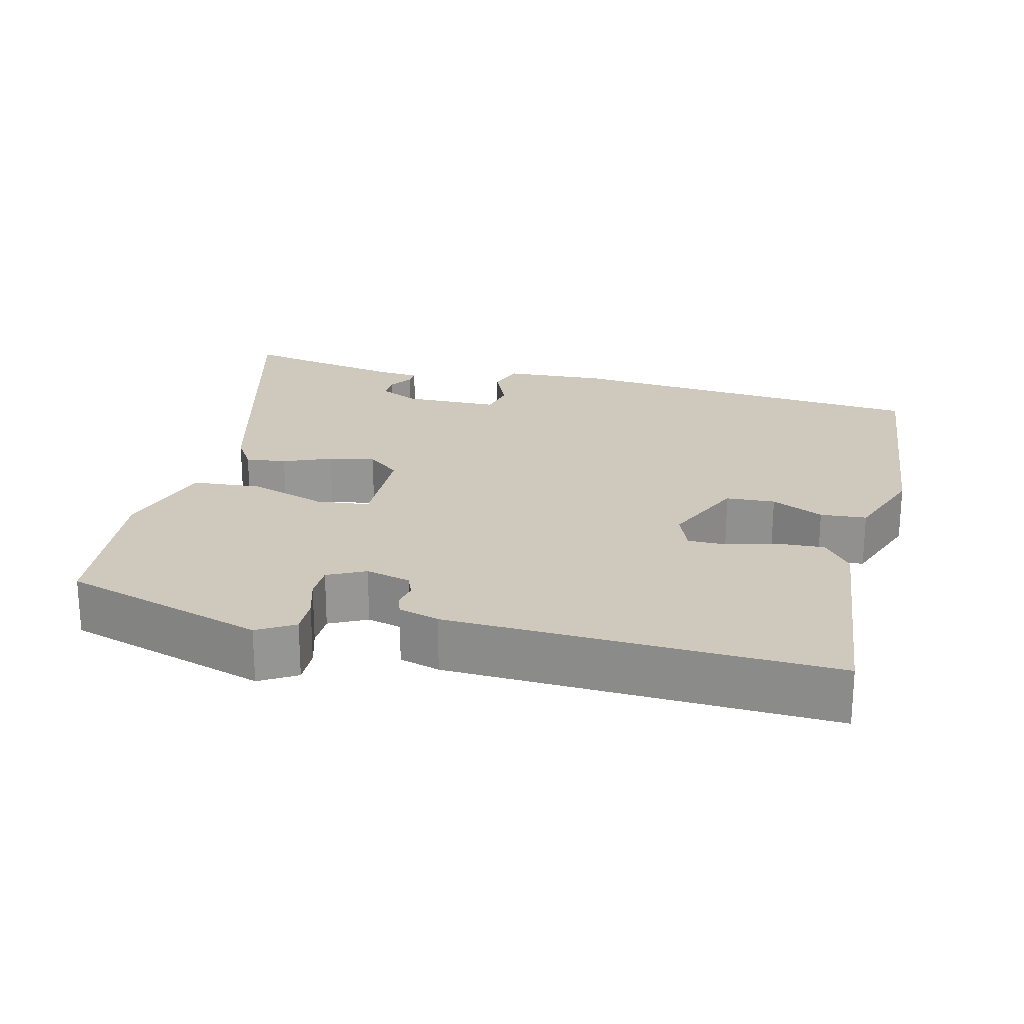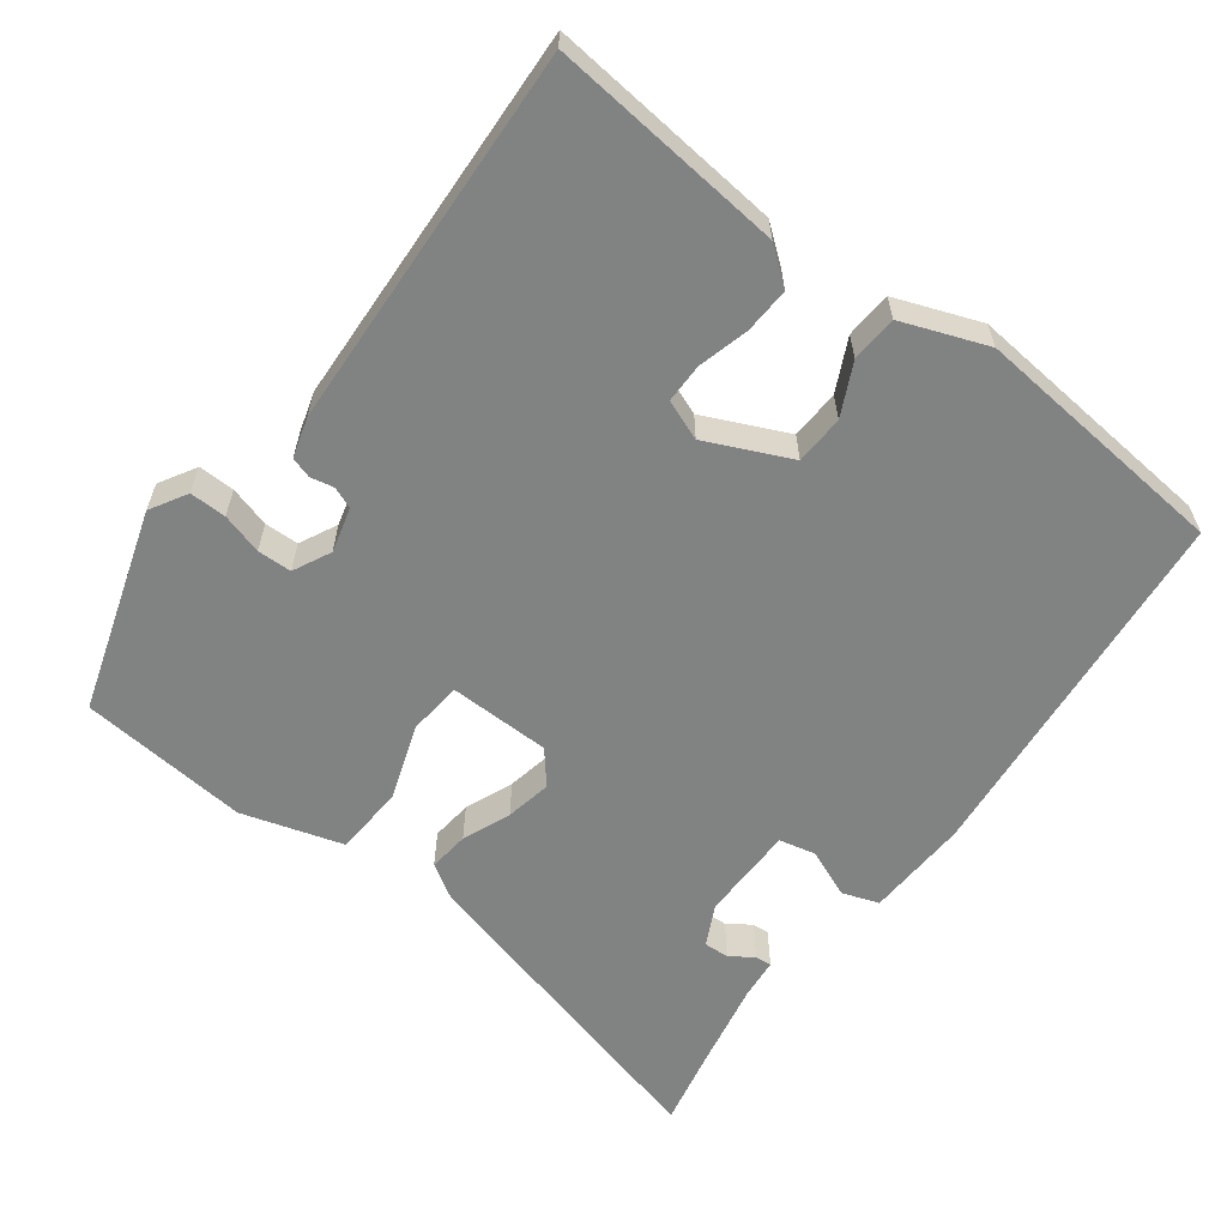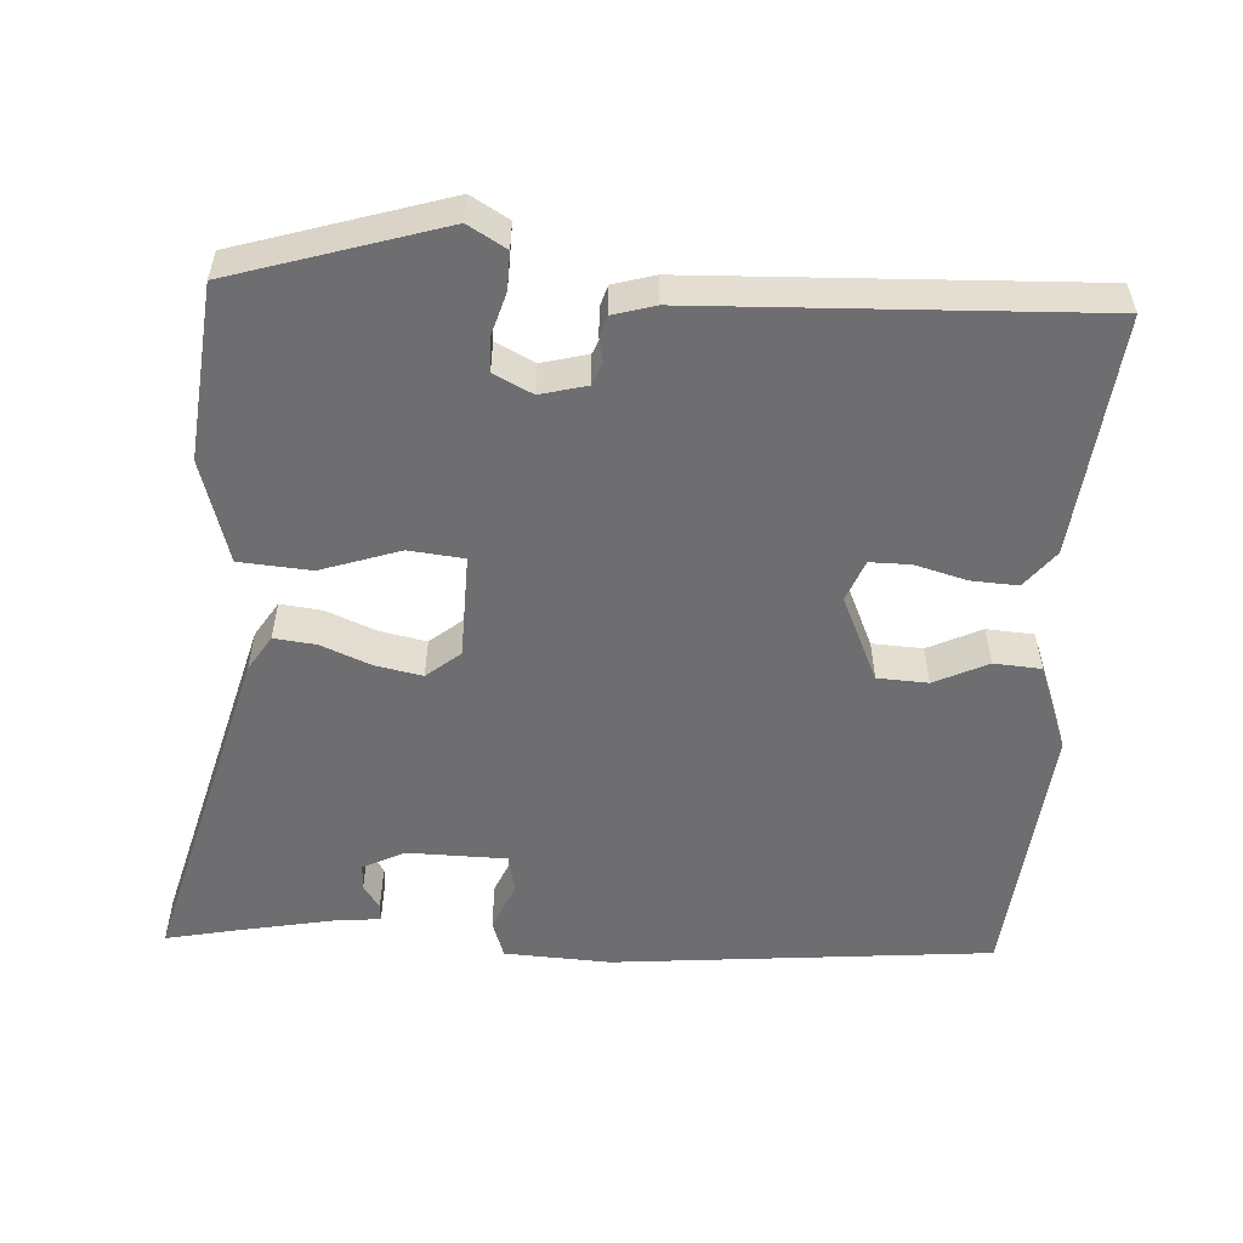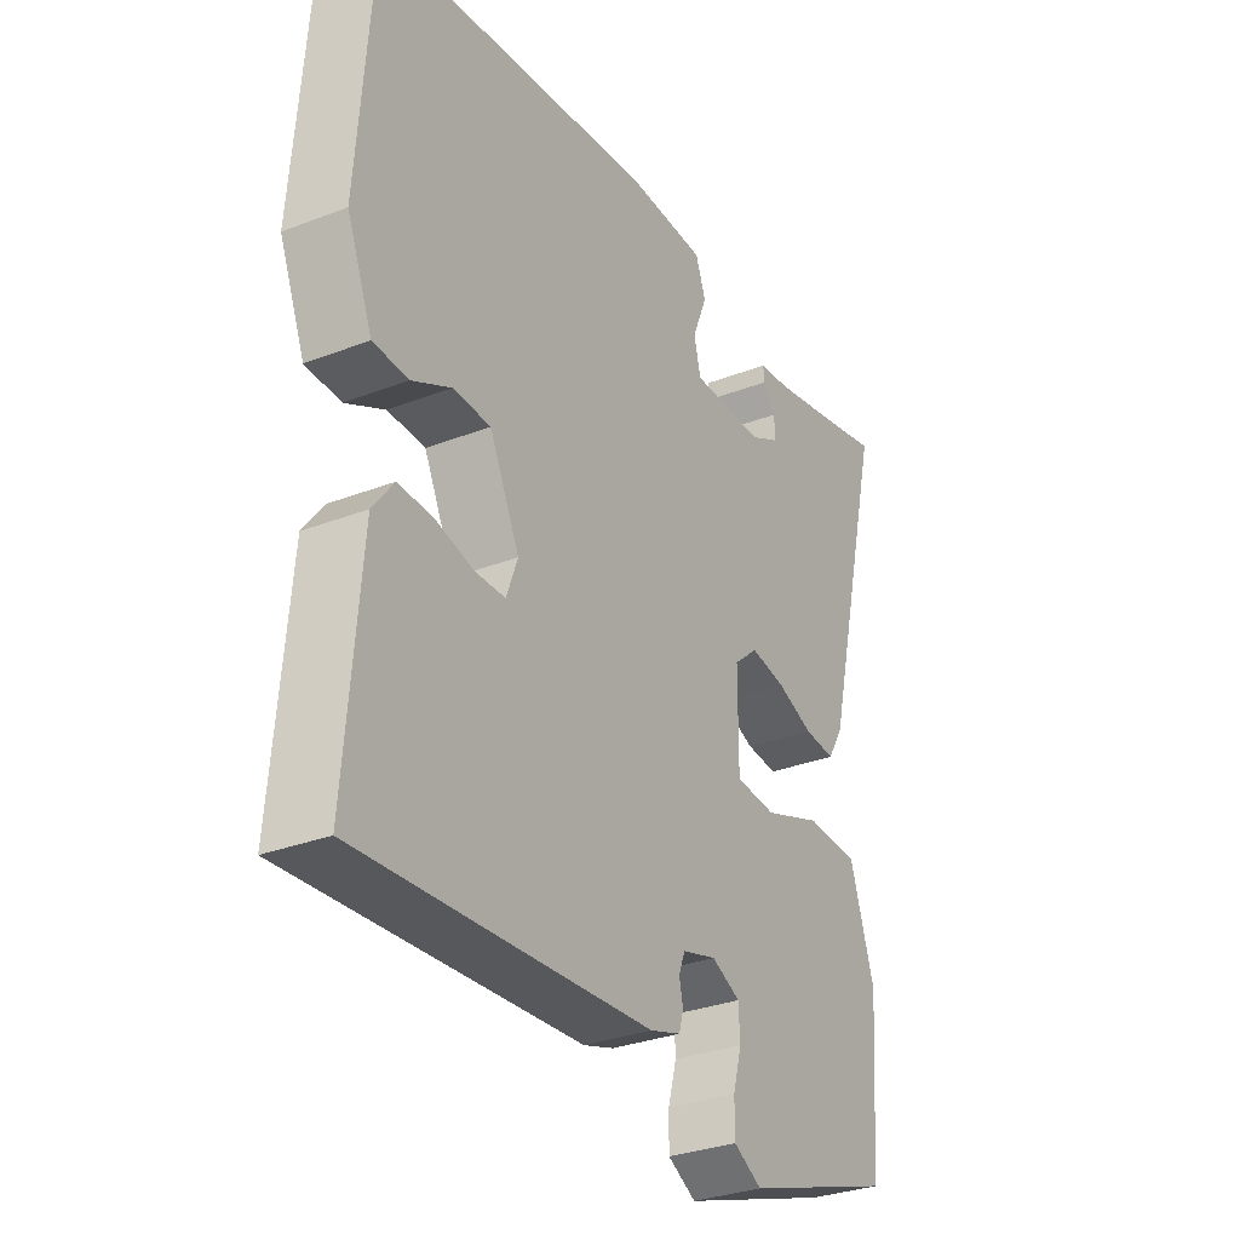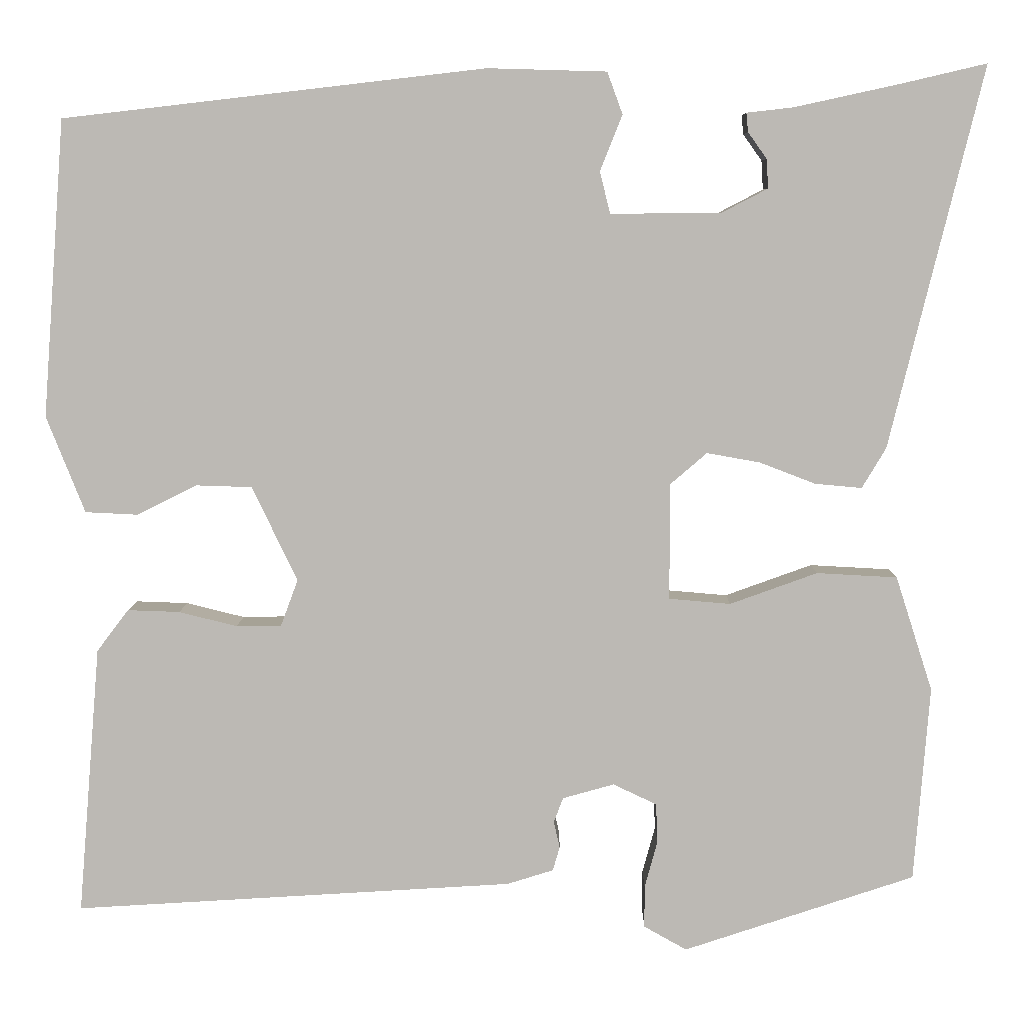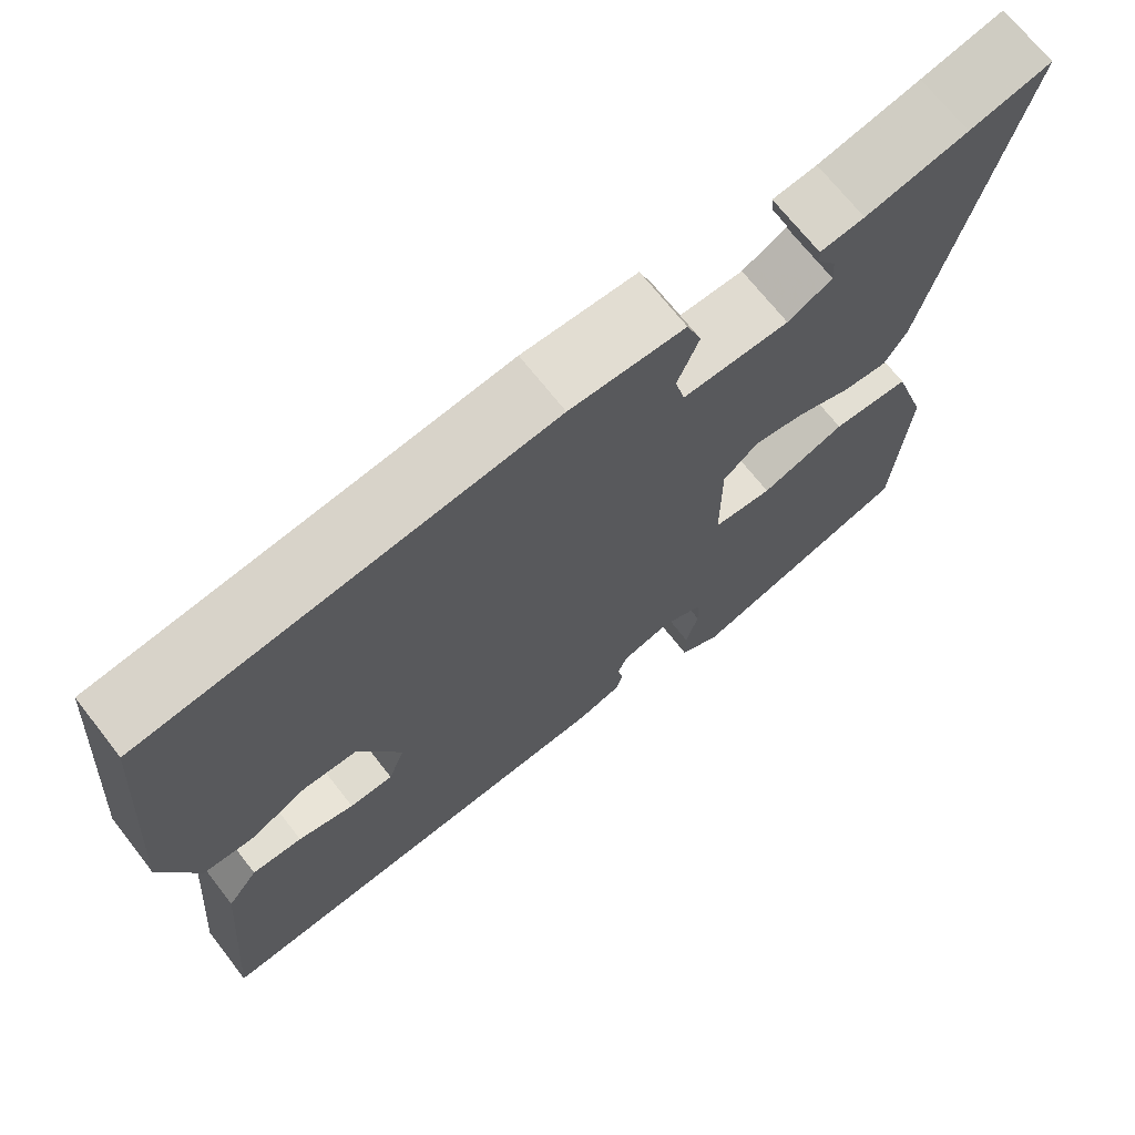
<metadata>
{"format":"obj","ext":"obj","renderer":"f3d","projection":"perspective","resolution":1024,"background":"white","views":[{"elev":22.3,"azim":-167.5,"up":"+Y"},{"elev":-60.6,"azim":-127.9,"up":"+Y"},{"elev":-54.4,"azim":175.3,"up":"+Y"},{"elev":-31.1,"azim":-61.1,"up":"+Z"},{"elev":6.5,"azim":0.8,"up":"+Z"},{"elev":69.6,"azim":-38.0,"up":"+Z"}]}
</metadata>
<code>
v -0.505 0.07 -0.488
v -0.479 0.07 -0.174
v -0.442 0.07 -0.125
v -0.381 0.07 -0.127
v -0.313 0.07 -0.144
v -0.26 0.07 -0.143
v -0.24 0.07 -0.089
v -0.293 0.07 0.022
v -0.359 0.07 0.024
v -0.428 0.07 -0.011
v -0.49 0.07 -0.008
v -0.535 0.07 0.105
v -0.509 0.07 0.452
v -0.015 0.07 0.509
v 0.124 0.07 0.505
v 0.142 0.07 0.456
v 0.116 0.07 0.391
v 0.128 0.07 0.342
v 0.257 0.07 0.343
v 0.311 0.07 0.371
v 0.309 0.07 0.405
v 0.287 0.07 0.436
v 0.285 0.07 0.458
v 0.339 0.07 0.464
v 0.463 0.07 0.491
v 0.562 0.07 0.514
v 0.453 0.07 0.069
v 0.425 0.07 0.022
v 0.37 0.07 0.027
v 0.305 0.07 0.052
v 0.243 0.07 0.063
v 0.2 0.07 0.026
v 0.2 0.07 -0.11
v 0.272 0.07 -0.116
v 0.374 0.07 -0.079
v 0.468 0.07 -0.084
v 0.511 0.07 -0.218
v 0.493 0.07 -0.446
v 0.223 0.07 -0.536
v 0.173 0.07 -0.508
v 0.173 0.07 -0.459
v 0.188 0.07 -0.404
v 0.186 0.07 -0.358
v 0.135 0.07 -0.334
v 0.075 0.07 -0.351
v 0.064 0.07 -0.38
v 0.071 0.07 -0.411
v 0.063 0.07 -0.439
v 0.009 0.07 -0.456
v -0.505 0 -0.488
v -0.479 0 -0.174
v -0.442 0 -0.125
v -0.381 0 -0.127
v -0.313 0 -0.144
v -0.26 0 -0.143
v -0.24 0 -0.089
v -0.293 0 0.022
v -0.359 0 0.024
v -0.428 0 -0.011
v -0.49 0 -0.008
v -0.535 0 0.105
v -0.509 0 0.452
v -0.015 0 0.509
v 0.124 0 0.505
v 0.142 0 0.456
v 0.116 0 0.391
v 0.128 0 0.342
v 0.257 0 0.343
v 0.311 0 0.371
v 0.309 0 0.405
v 0.287 0 0.436
v 0.285 0 0.458
v 0.339 0 0.464
v 0.463 0 0.491
v 0.562 0 0.514
v 0.453 0 0.069
v 0.425 0 0.022
v 0.37 0 0.027
v 0.305 0 0.052
v 0.243 0 0.063
v 0.2 0 0.026
v 0.2 0 -0.11
v 0.272 0 -0.116
v 0.374 0 -0.079
v 0.468 0 -0.084
v 0.511 0 -0.218
v 0.493 0 -0.446
v 0.223 0 -0.536
v 0.173 0 -0.508
v 0.173 0 -0.459
v 0.188 0 -0.404
v 0.186 0 -0.358
v 0.135 0 -0.334
v 0.075 0 -0.351
v 0.064 0 -0.38
v 0.071 0 -0.411
v 0.063 0 -0.439
v 0.009 0 -0.456
f 3 4 5
f 2 3 5
f 1 2 5
f 49 1 5
f 48 49 5
f 47 48 5
f 46 47 5
f 45 46 5 6
f 44 45 6 7
f 43 44 7 8
f 40 41 42
f 39 40 42
f 38 39 42
f 37 38 42
f 36 37 42
f 35 36 42
f 34 35 42
f 33 34 42 43
f 32 33 43 8
f 28 29 30
f 27 28 30
f 26 27 30
f 25 26 30
f 24 25 30 31
f 21 22 23 24
f 20 21 24
f 20 24 31
f 31 32 8
f 20 31 8
f 19 20 8
f 15 16 17
f 14 15 17
f 13 14 17
f 12 13 17
f 11 12 17
f 10 11 17
f 9 10 17
f 9 17 18
f 8 9 18 19
f 54 53 52
f 54 52 51
f 54 51 50
f 54 50 98
f 54 98 97
f 54 97 96
f 54 96 95
f 55 54 95 94
f 56 55 94 93
f 57 56 93 92
f 91 90 89
f 91 89 88
f 91 88 87
f 91 87 86
f 91 86 85
f 91 85 84
f 91 84 83
f 92 91 83 82
f 57 92 82 81
f 79 78 77
f 79 77 76
f 79 76 75
f 79 75 74
f 80 79 74 73
f 73 72 71 70
f 73 70 69
f 80 73 69
f 57 81 80
f 57 80 69
f 57 69 68
f 66 65 64
f 66 64 63
f 66 63 62
f 66 62 61
f 66 61 60
f 66 60 59
f 66 59 58
f 67 66 58
f 68 67 58 57
f 1 50 51 2
f 2 51 52 3
f 3 52 53 4
f 4 53 54 5
f 5 54 55 6
f 6 55 56 7
f 7 56 57 8
f 8 57 58 9
f 9 58 59 10
f 10 59 60 11
f 11 60 61 12
f 12 61 62 13
f 13 62 63 14
f 14 63 64 15
f 15 64 65 16
f 16 65 66 17
f 17 66 67 18
f 18 67 68 19
f 19 68 69 20
f 20 69 70 21
f 21 70 71 22
f 22 71 72 23
f 23 72 73 24
f 24 73 74 25
f 25 74 75 26
f 26 75 76 27
f 27 76 77 28
f 28 77 78 29
f 29 78 79 30
f 30 79 80 31
f 31 80 81 32
f 32 81 82 33
f 33 82 83 34
f 34 83 84 35
f 35 84 85 36
f 36 85 86 37
f 37 86 87 38
f 38 87 88 39
f 39 88 89 40
f 40 89 90 41
f 41 90 91 42
f 42 91 92 43
f 43 92 93 44
f 44 93 94 45
f 45 94 95 46
f 46 95 96 47
f 47 96 97 48
f 48 97 98 49
f 49 98 50 1

</code>
